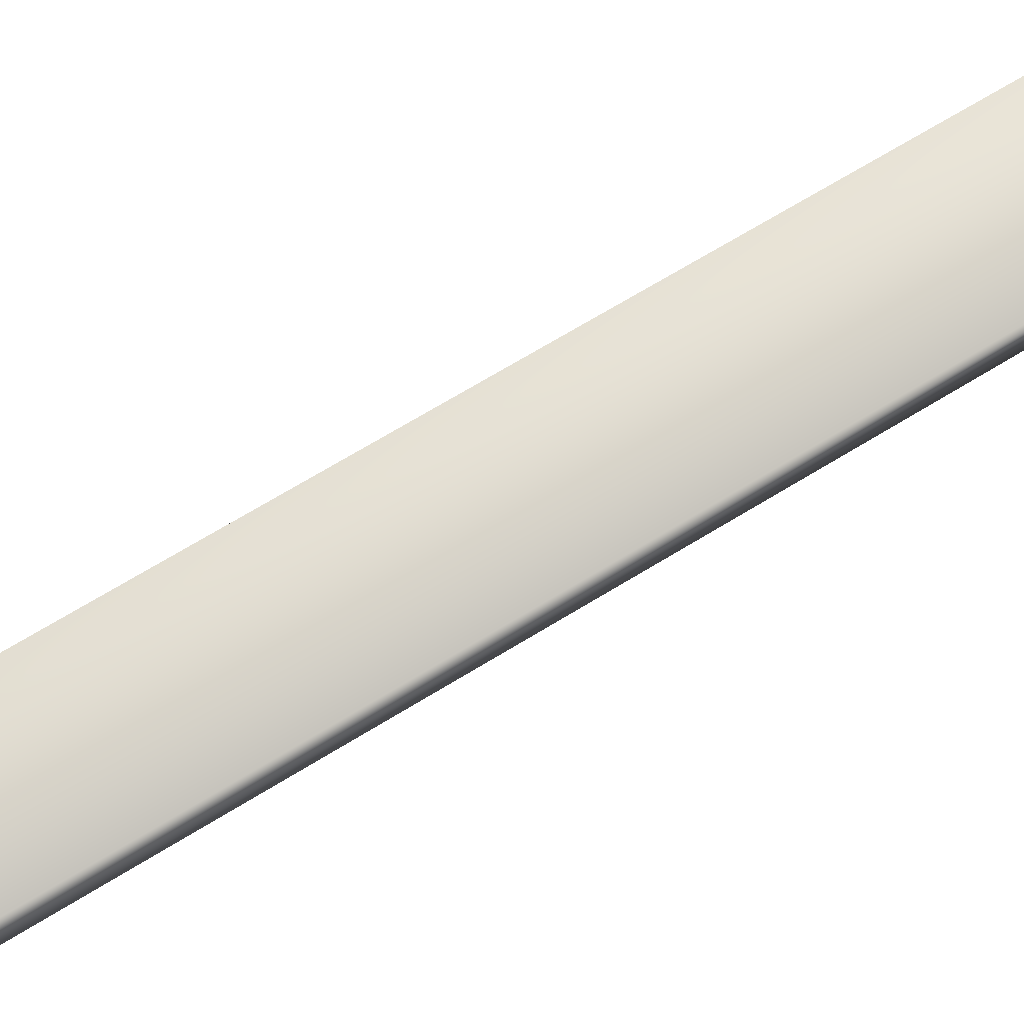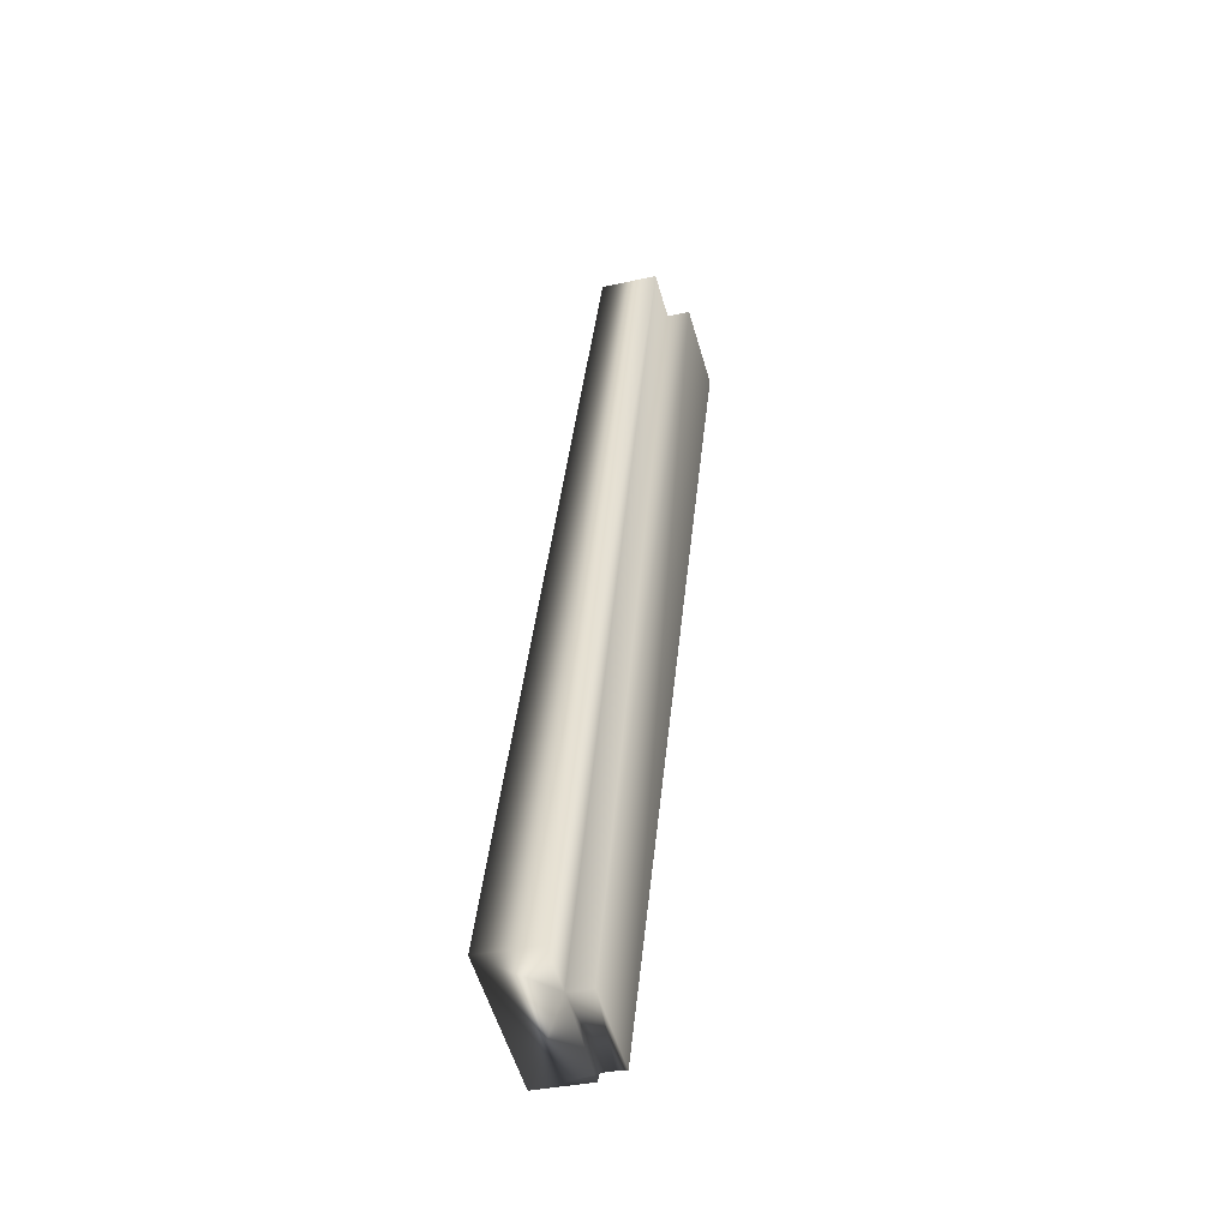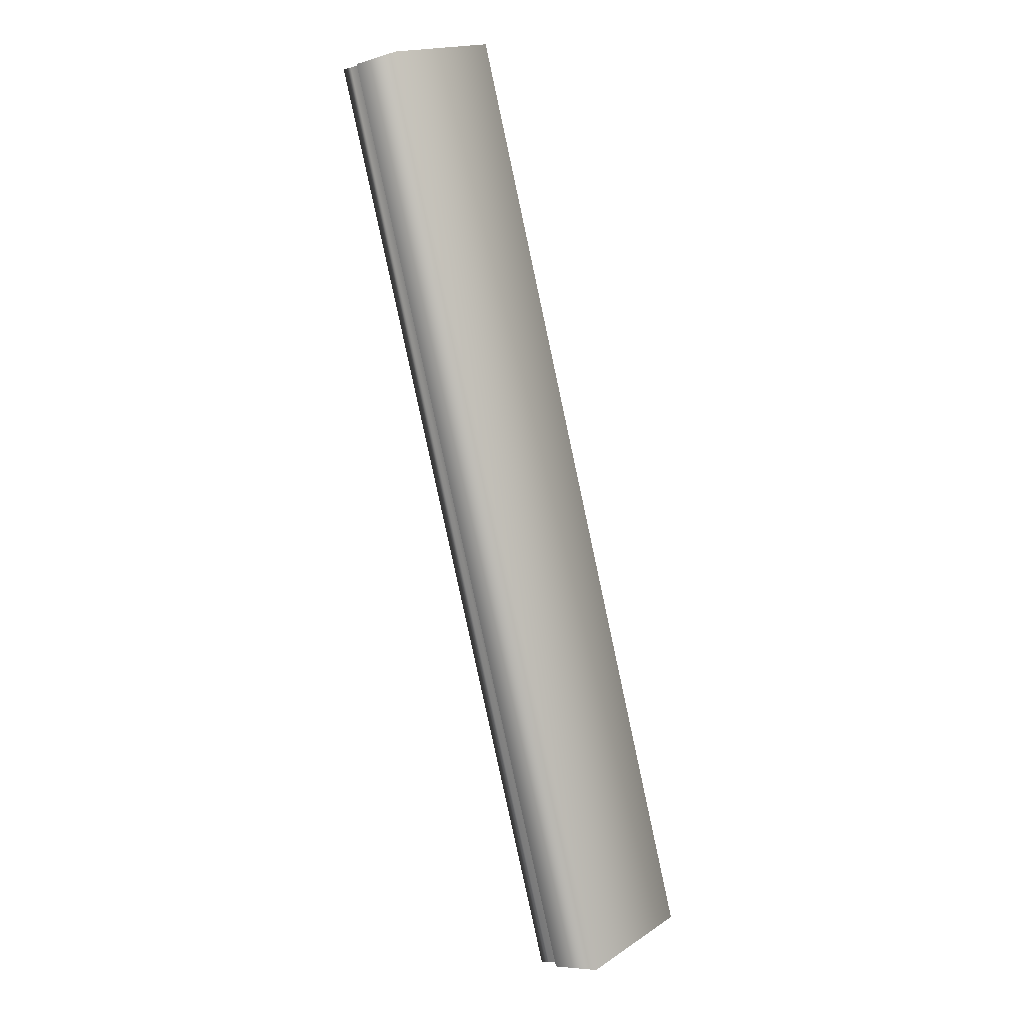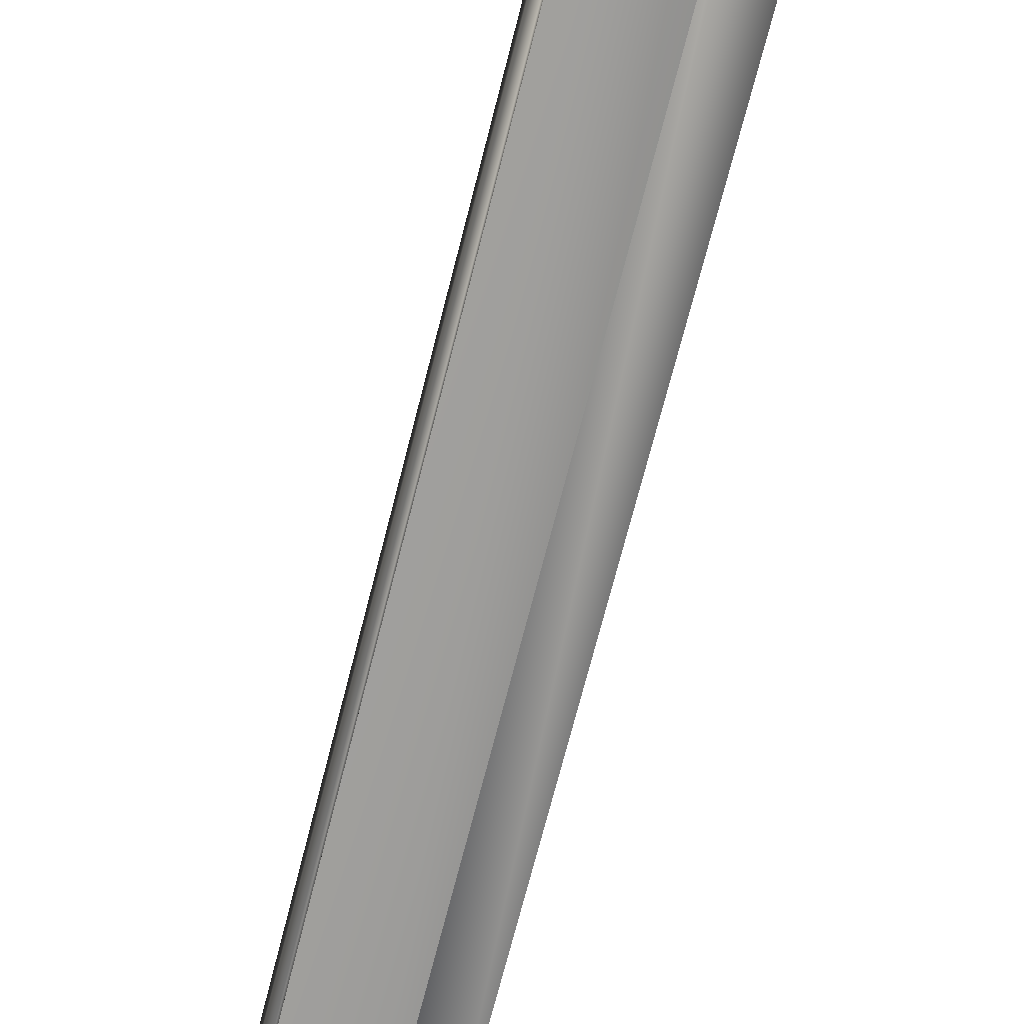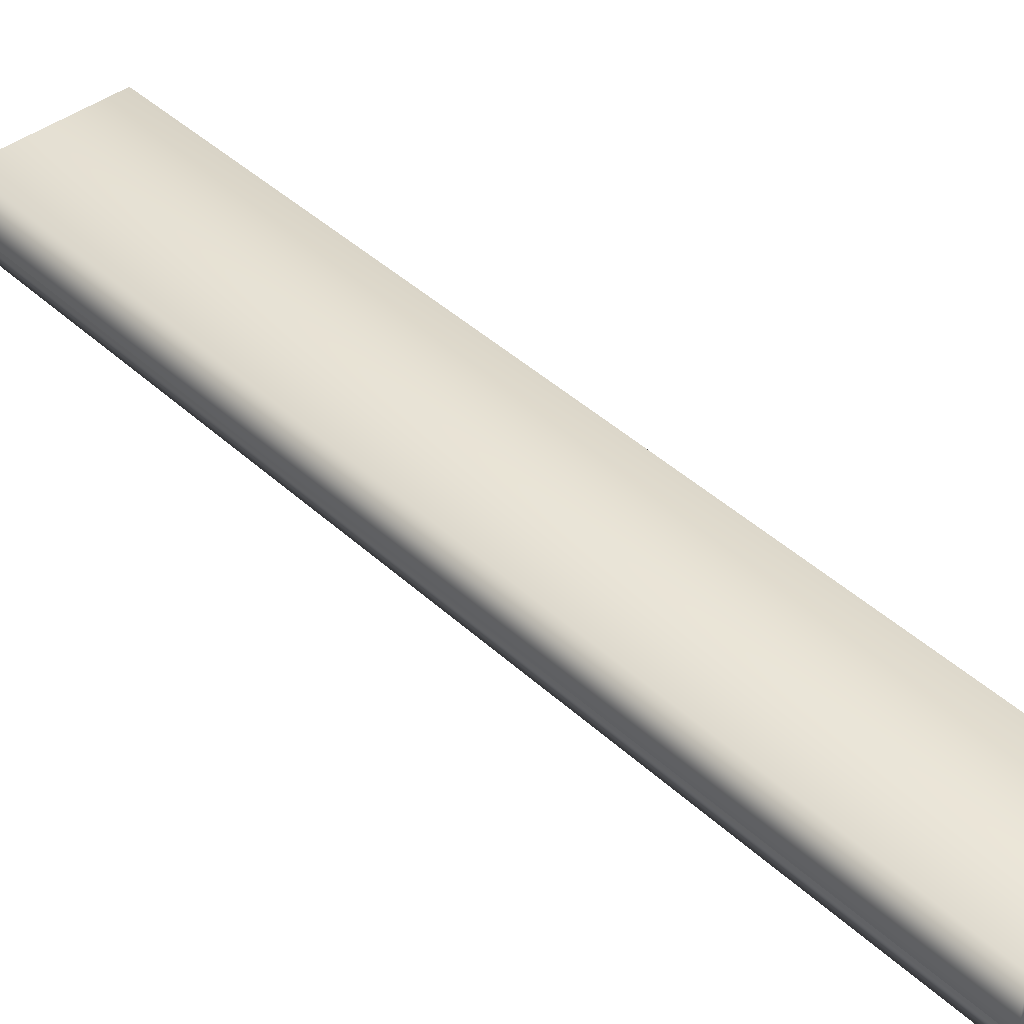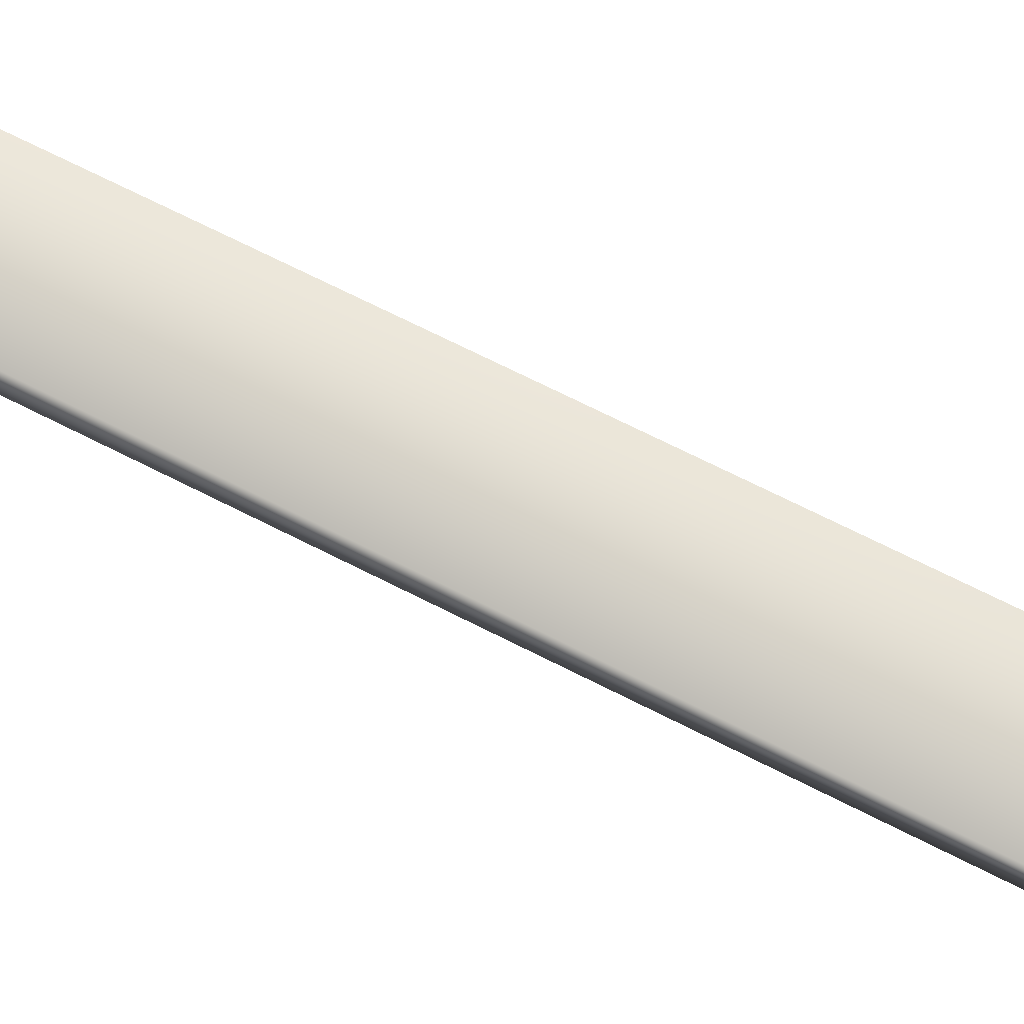
<metadata>
{"format":"obj","ext":"obj","renderer":"f3d","projection":"perspective","resolution":1024,"background":"white","views":[{"elev":71.0,"azim":-102.2,"up":"+Y"},{"elev":-34.7,"azim":-73.2,"up":"+Z"},{"elev":-7.2,"azim":130.3,"up":"+Z"},{"elev":-71.2,"azim":-175.3,"up":"+Y"},{"elev":42.1,"azim":156.8,"up":"+Y"},{"elev":72.4,"azim":-44.4,"up":"+Y"}]}
</metadata>
<code>
v -40.18 24.04 22.05
v -39.03 24.04 25.38
v -39.68 24.04 21.88
v -38.54 24.04 25.21
v -39.68 23.84 21.88
v -38.54 23.84 25.21
v -39.71 23.84 21.89
v -38.56 23.84 25.22
v -38.56 23.75 25.22
v -39.71 23.75 21.89
v -38.57 23.78 25.22
v -39.71 23.78 21.89
v -39.71 23.81 21.89
v -38.57 23.81 25.22
v -40.01 23.75 21.99
v -38.86 23.75 25.32
v -39.03 23.83 25.38
v -38.86 23.83 25.32
v -40.18 23.83 22.05
v -40.01 23.83 21.99
f 1 2 3
f 3 2 4
f 5 3 6
f 6 3 4
f 7 5 8
f 8 5 6
f 9 10 11
f 11 10 12
f 11 12 13
f 7 8 13
f 13 8 14
f 13 14 11
f 15 10 16
f 16 10 9
f 17 18 2
f 2 18 4
f 4 18 8
f 4 8 6
f 16 11 18
f 18 11 14
f 18 14 8
f 16 9 11
f 1 19 2
f 2 19 17
f 20 15 18
f 18 15 16
f 19 1 20
f 20 1 3
f 20 3 7
f 7 3 5
f 7 13 20
f 20 13 12
f 20 12 15
f 15 12 10
f 19 20 17
f 17 20 18

</code>
